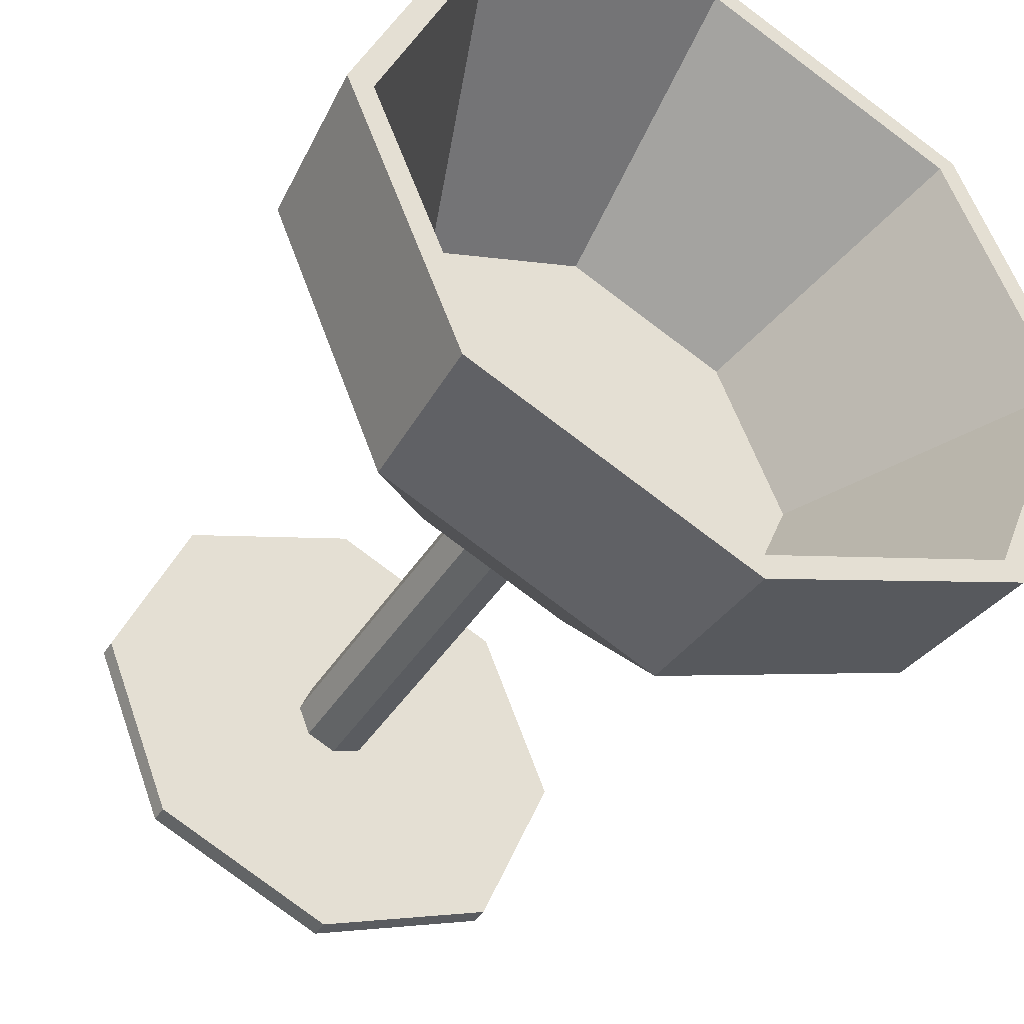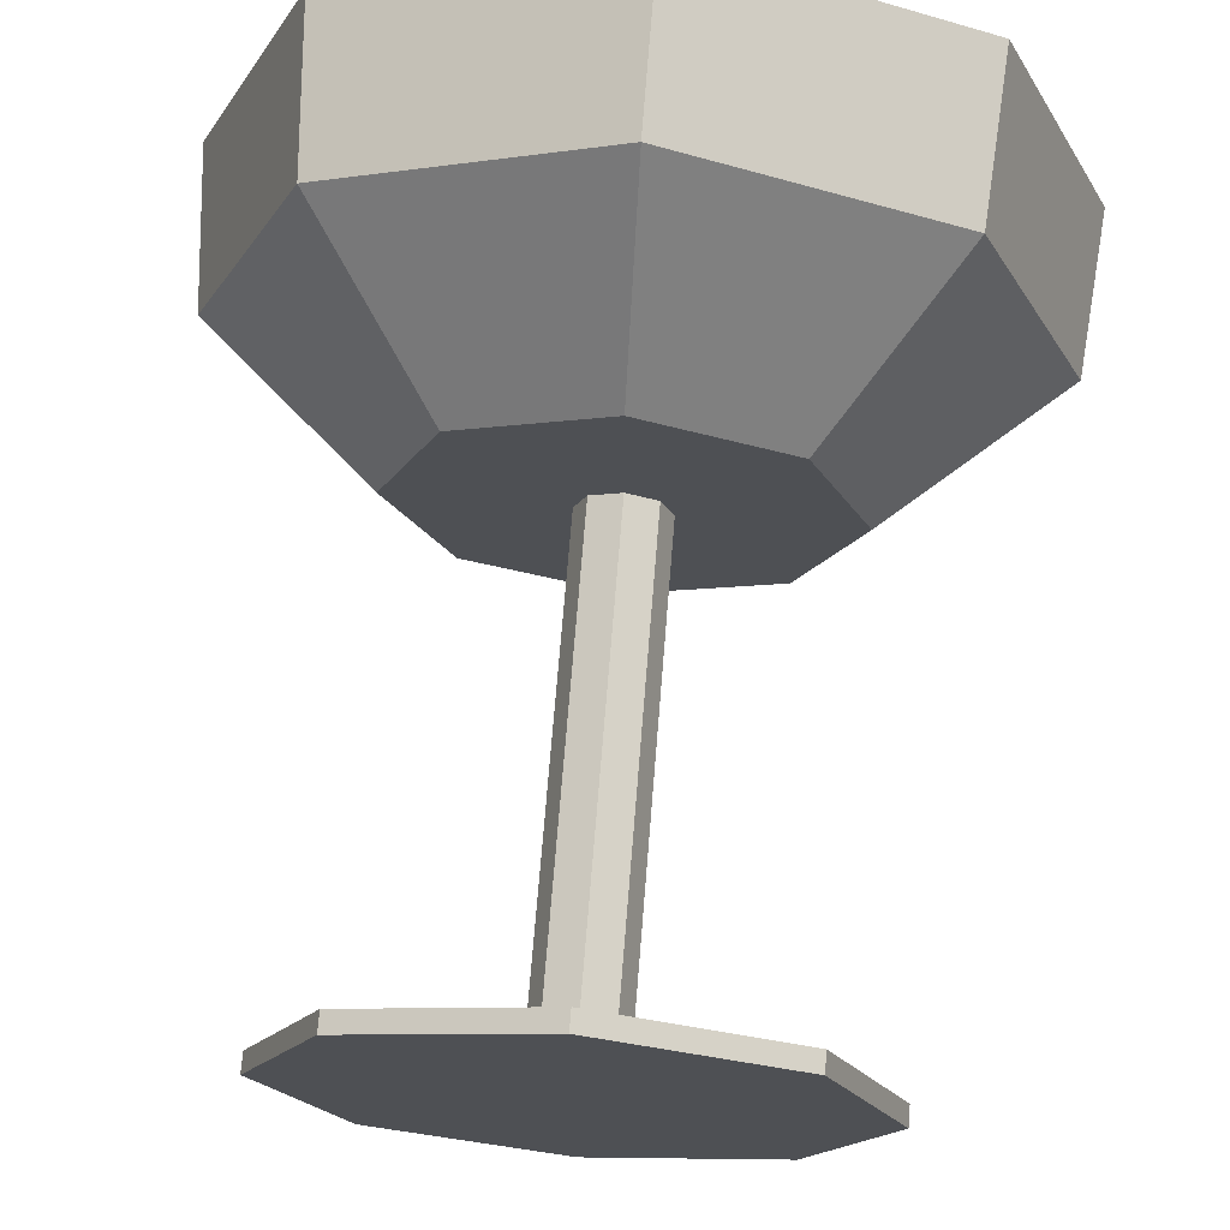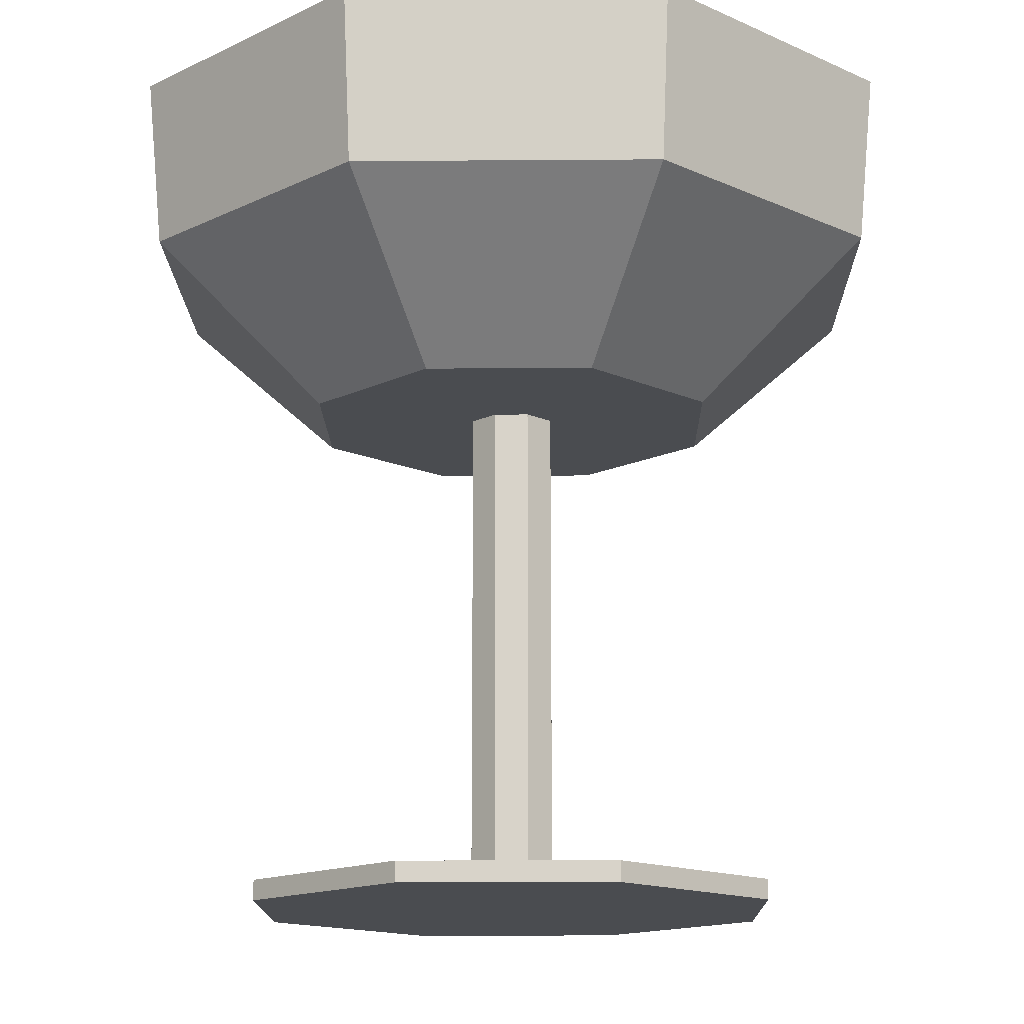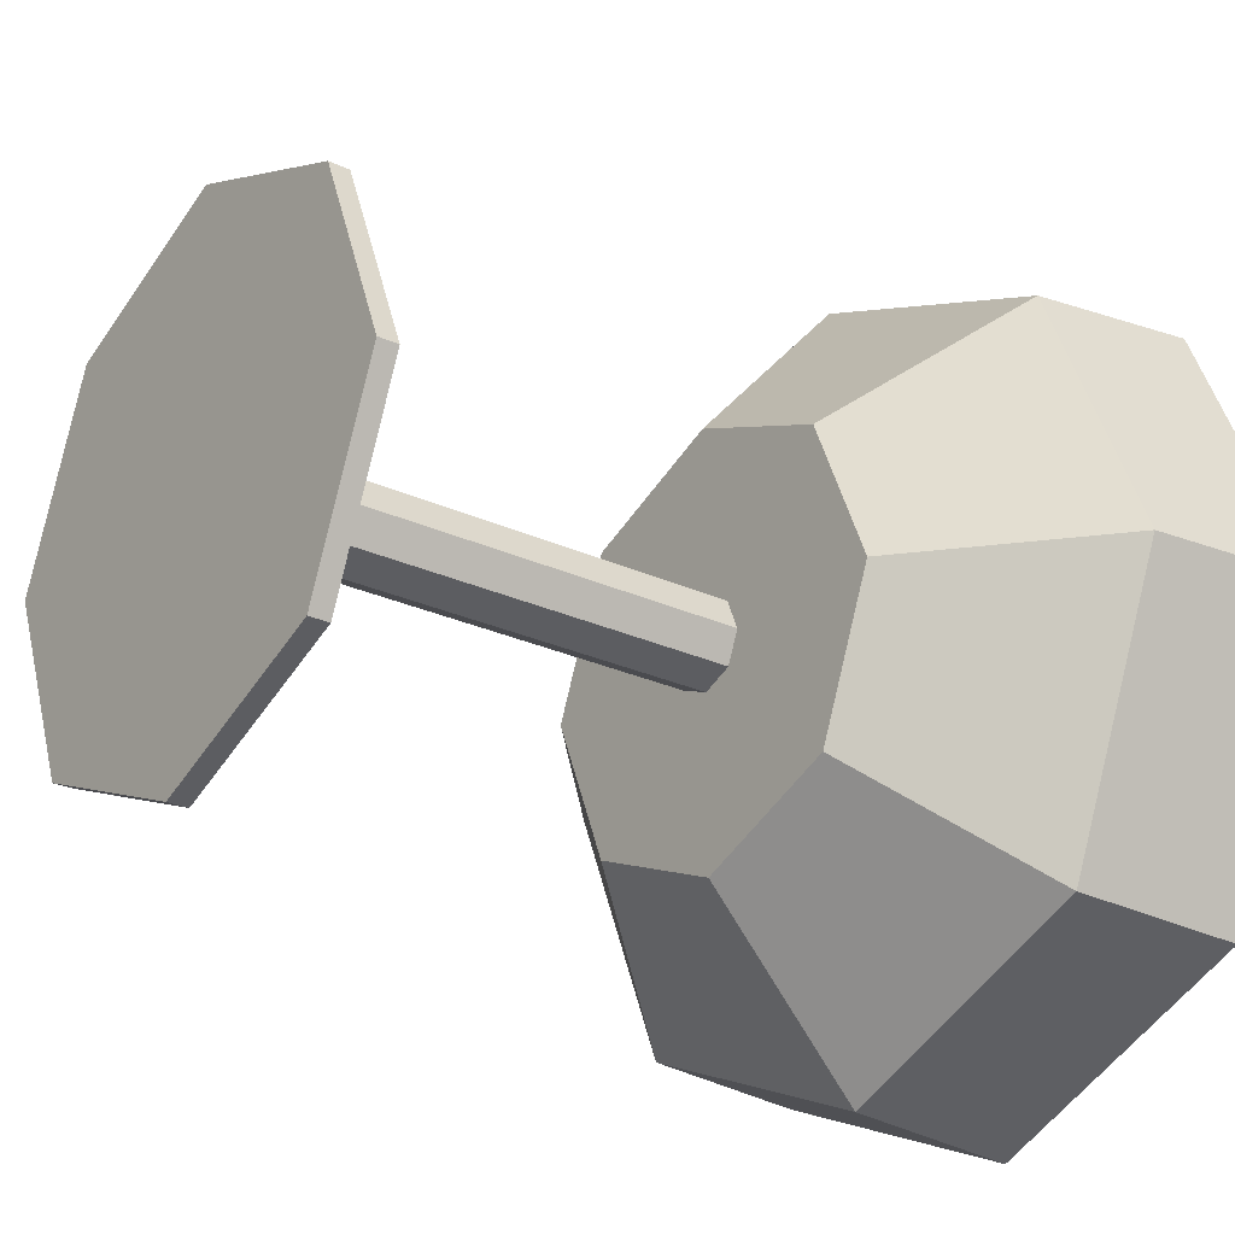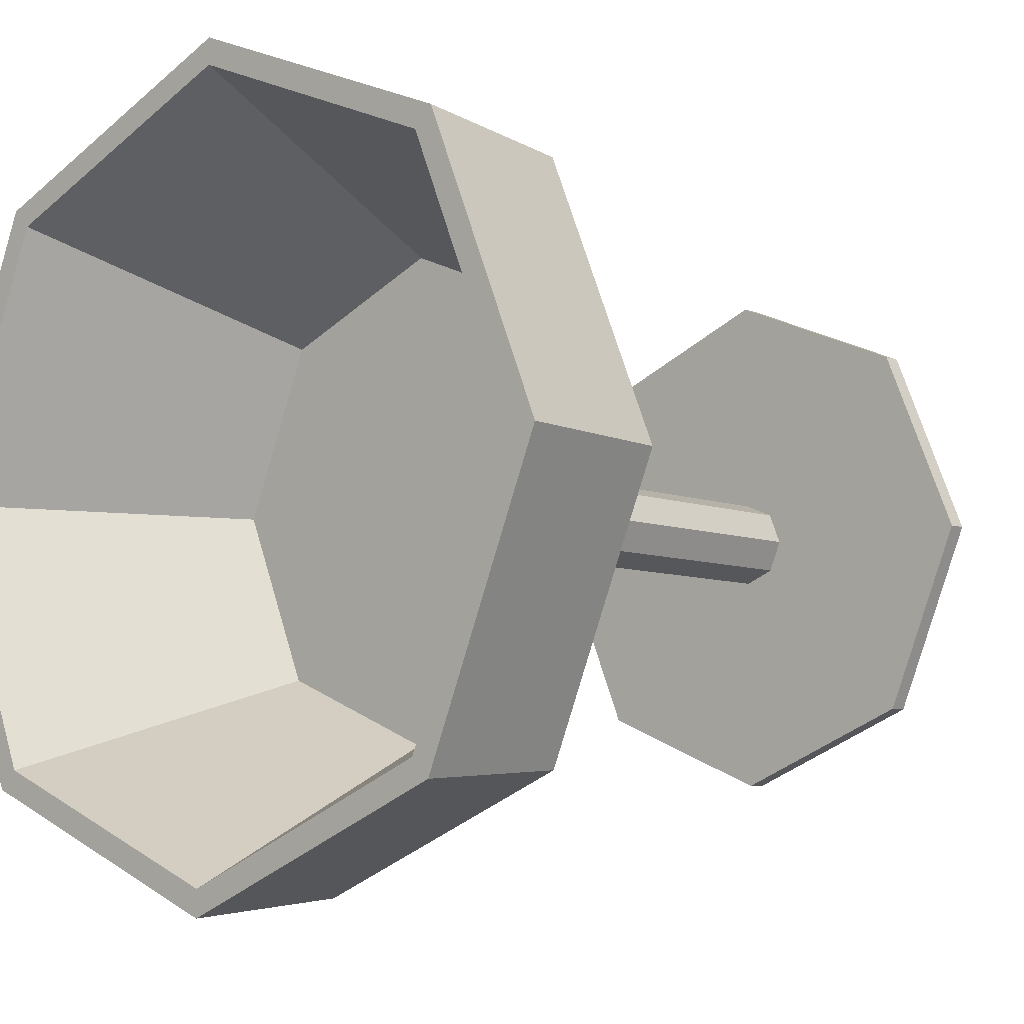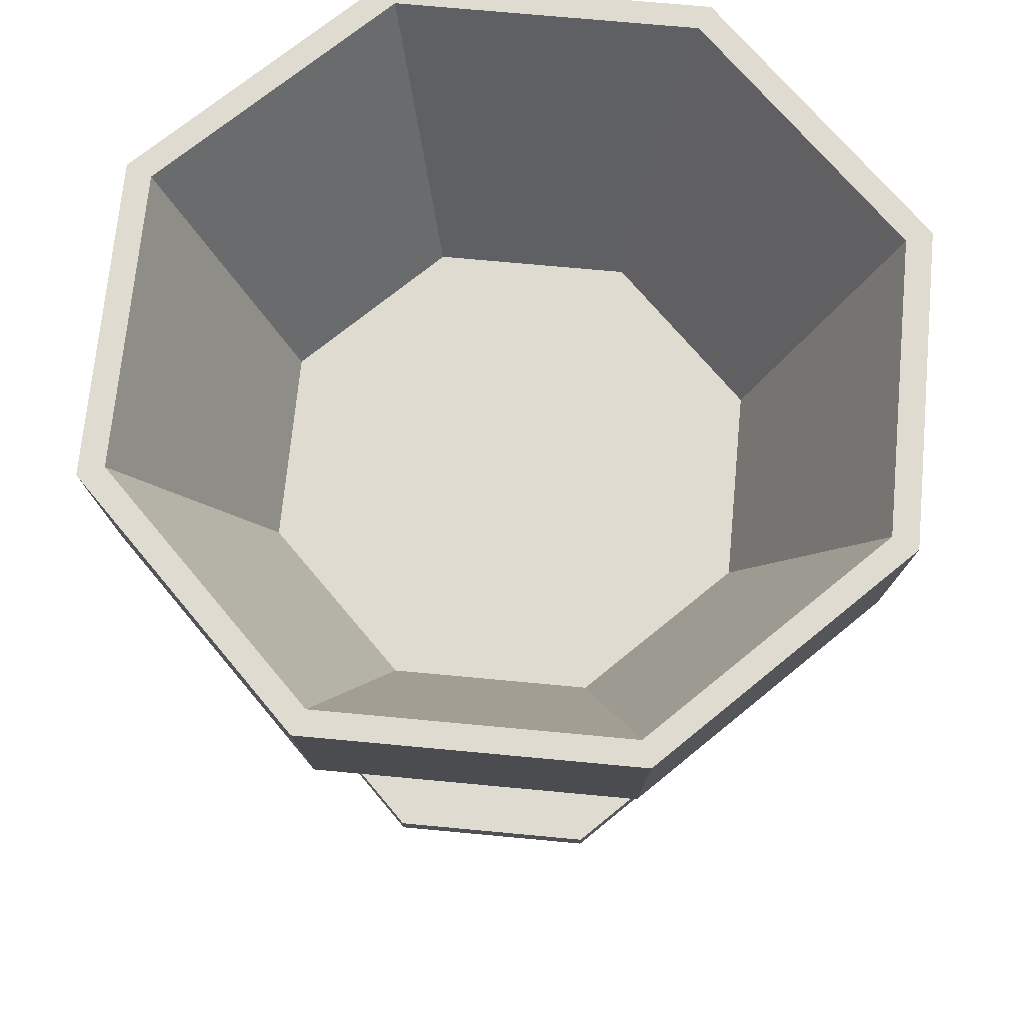
<metadata>
{"format":"obj","ext":"obj","renderer":"f3d","projection":"perspective","resolution":1024,"background":"white","views":[{"elev":-42.3,"azim":150.2,"up":"+Z"},{"elev":71.0,"azim":4.6,"up":"+Z"},{"elev":-14.8,"azim":68.4,"up":"+Y"},{"elev":-25.6,"azim":53.3,"up":"+Z"},{"elev":-7.3,"azim":-137.8,"up":"+Z"},{"elev":69.8,"azim":72.9,"up":"+Y"}]}
</metadata>
<code>
o Cup_01_Circle
v -0 -0.1092 -0.06745
v -0.04769 -0.1092 -0.04769
v -0.06745 -0.1092 0
v -0.04769 -0.1092 0.04769
v -0 -0.1092 0.06745
v 0.04769 -0.1092 0.04769
v 0.06745 -0.1092 -0
v 0.04769 -0.1092 -0.04769
v -0.007743 -0.1043 -0.007743
v -0 -0.1043 -0.01095
v -0.01095 -0.1043 -0
v -0.007743 -0.1043 0.007743
v -0 -0.1043 0.01095
v 0.007743 -0.1043 0.007743
v 0.01095 -0.1043 -0
v 0.007743 -0.1043 -0.007743
v -0.04769 -0.1043 -0.04769
v -0 -0.1043 -0.06745
v -0.06745 -0.1043 0
v -0.04769 -0.1043 0.04769
v -0 -0.1043 0.06745
v 0.04769 -0.1043 0.04769
v 0.06745 -0.1043 -0
v 0.04769 -0.1043 -0.04769
v -0.007743 0.01817 -0.007743
v -0 0.01817 -0.01095
v -0.01095 0.01817 -0
v -0.007743 0.01817 0.007743
v -0 0.01817 0.01095
v 0.007743 0.01817 0.007743
v 0.01095 0.01817 -0
v 0.007743 0.01817 -0.007743
v -0.03759 0.01817 -0.03759
v -0 0.01817 -0.05315
v -0.05315 0.01817 0
v -0.03759 0.01817 0.03759
v -0 0.01817 0.05315
v 0.03759 0.01817 0.03759
v 0.05315 0.01817 -0
v 0.03759 0.01817 -0.03759
v -0.06821 0.05638 -0.06821
v -0 0.05638 -0.09647
v -0.09647 0.05638 0
v -0.06821 0.05638 0.06821
v -0 0.05638 0.09647
v 0.06821 0.05638 0.06821
v 0.09647 0.05638 -0
v 0.06821 0.05638 -0.06821
v -0.0664 0.09845 -0.0664
v -0 0.09845 -0.09391
v -0.09391 0.09845 0
v -0.0664 0.09845 0.0664
v -0 0.09845 0.09391
v 0.0664 0.09845 0.0664
v 0.09391 0.09845 -0
v 0.0664 0.09845 -0.0664
v -0.07099 0.09845 -0.07099
v -0 0.09845 -0.1004
v -0.1004 0.09845 0
v -0.07099 0.09845 0.07099
v -0 0.09845 0.1004
v 0.07099 0.09845 0.07099
v 0.1004 0.09845 -0
v 0.07099 0.09845 -0.07099
v -0.04262 0.02813 -0.04262
v -0 0.02813 -0.06028
v -0.06028 0.02813 0
v -0.04262 0.02813 0.04262
v -0 0.02813 0.06028
v 0.04262 0.02813 0.04262
v 0.06028 0.02813 -0
v 0.04262 0.02813 -0.04262
f 1 7 5
f 11 25 9
f 8 23 7
f 6 21 5
f 4 19 3
f 2 18 1
f 1 24 8
f 7 22 6
f 5 20 4
f 3 17 2
f 10 17 9
f 11 17 19
f 12 19 20
f 12 21 13
f 13 22 14
f 14 23 15
f 15 24 16
f 16 18 10
f 26 40 32
f 16 31 15
f 14 29 13
f 12 27 11
f 9 26 10
f 10 32 16
f 15 30 14
f 13 28 12
f 35 44 43
f 31 38 30
f 29 36 28
f 27 33 25
f 32 39 31
f 30 37 29
f 27 36 35
f 26 33 34
f 48 63 47
f 33 42 34
f 40 42 48
f 38 47 46
f 37 44 36
f 35 41 33
f 39 48 47
f 38 45 37
f 56 66 72
f 46 61 45
f 44 59 43
f 41 58 42
f 42 64 48
f 47 62 46
f 44 61 60
f 41 59 57
f 50 57 49
f 49 59 51
f 51 60 52
f 52 61 53
f 53 62 54
f 54 63 55
f 56 63 64
f 56 58 50
f 69 71 66
f 55 70 54
f 53 68 52
f 49 67 65
f 56 71 55
f 54 69 53
f 52 67 51
f 50 65 66
f 3 2 1
f 1 8 7
f 7 6 5
f 5 4 3
f 3 1 5
f 11 27 25
f 8 24 23
f 6 22 21
f 4 20 19
f 2 17 18
f 1 18 24
f 7 23 22
f 5 21 20
f 3 19 17
f 10 18 17
f 11 9 17
f 12 11 19
f 12 20 21
f 13 21 22
f 14 22 23
f 15 23 24
f 16 24 18
f 26 34 40
f 16 32 31
f 14 30 29
f 12 28 27
f 9 25 26
f 10 26 32
f 15 31 30
f 13 29 28
f 35 36 44
f 31 39 38
f 29 37 36
f 27 35 33
f 32 40 39
f 30 38 37
f 27 28 36
f 26 25 33
f 48 64 63
f 33 41 42
f 40 34 42
f 38 39 47
f 37 45 44
f 35 43 41
f 39 40 48
f 38 46 45
f 56 50 66
f 46 62 61
f 44 60 59
f 41 57 58
f 42 58 64
f 47 63 62
f 44 45 61
f 41 43 59
f 50 58 57
f 49 57 59
f 51 59 60
f 52 60 61
f 53 61 62
f 54 62 63
f 56 55 63
f 56 64 58
f 66 65 67
f 67 68 66
f 68 69 66
f 69 70 71
f 71 72 66
f 55 71 70
f 53 69 68
f 49 51 67
f 56 72 71
f 54 70 69
f 52 68 67
f 50 49 65

</code>
